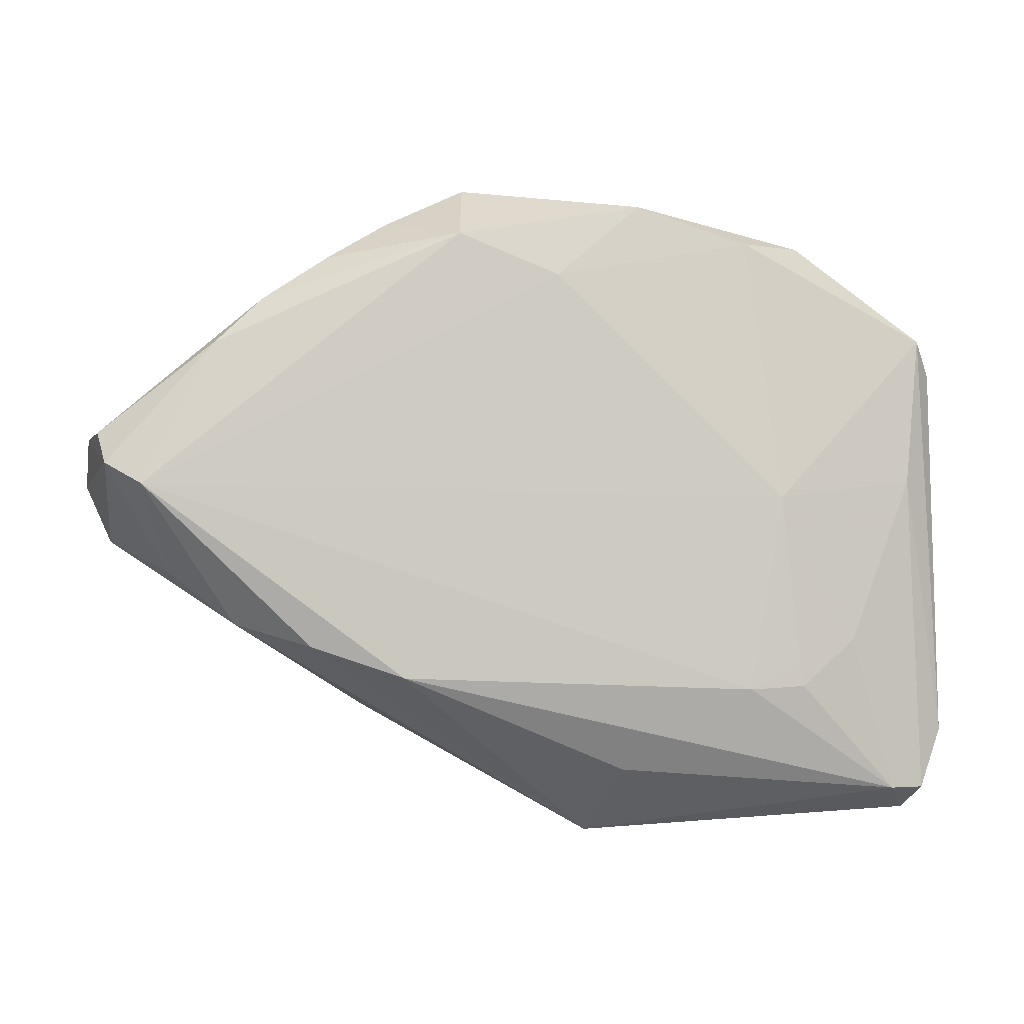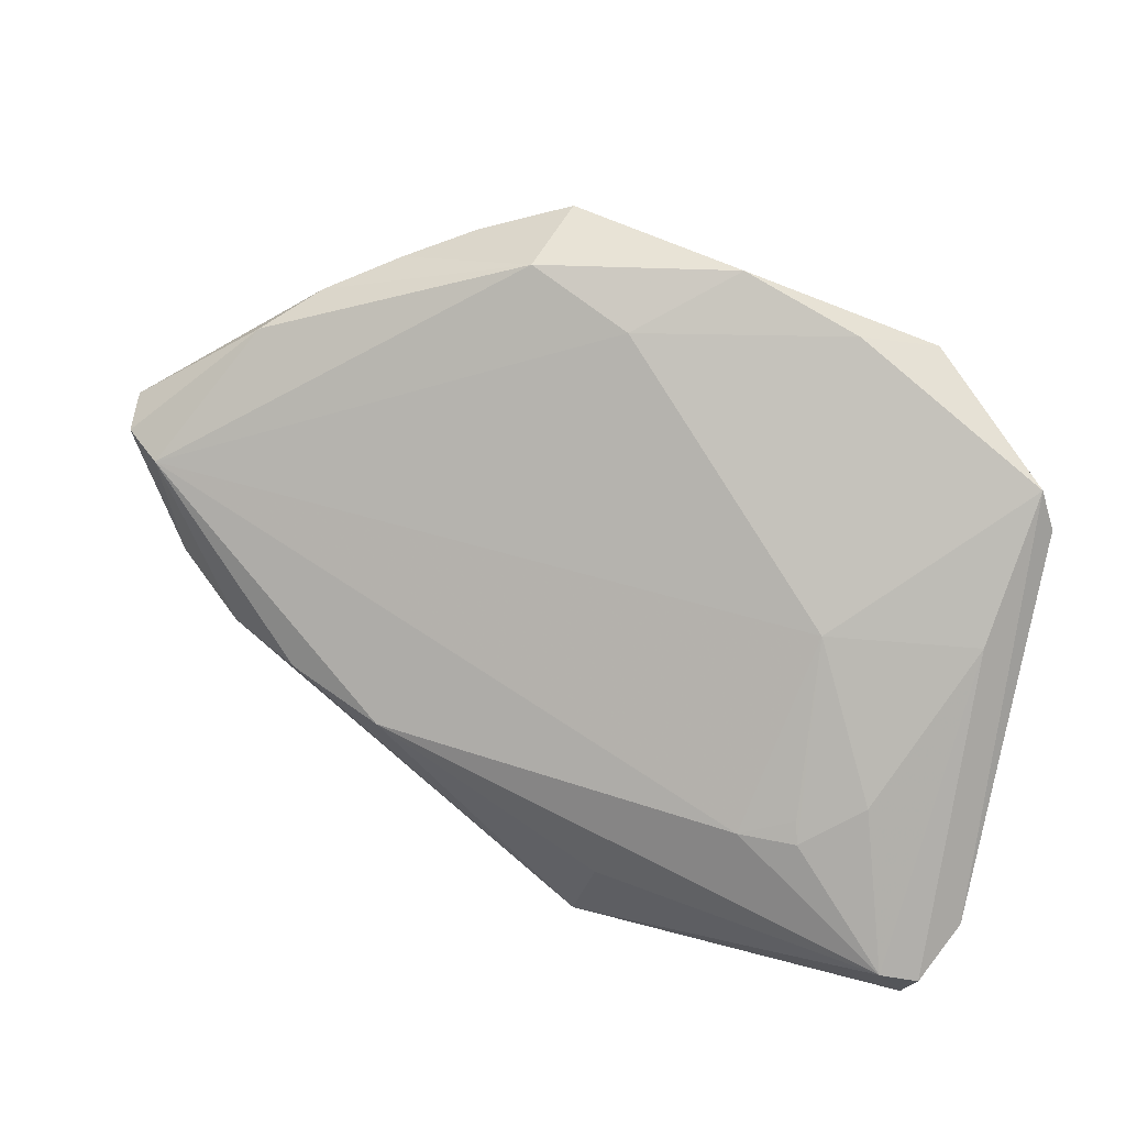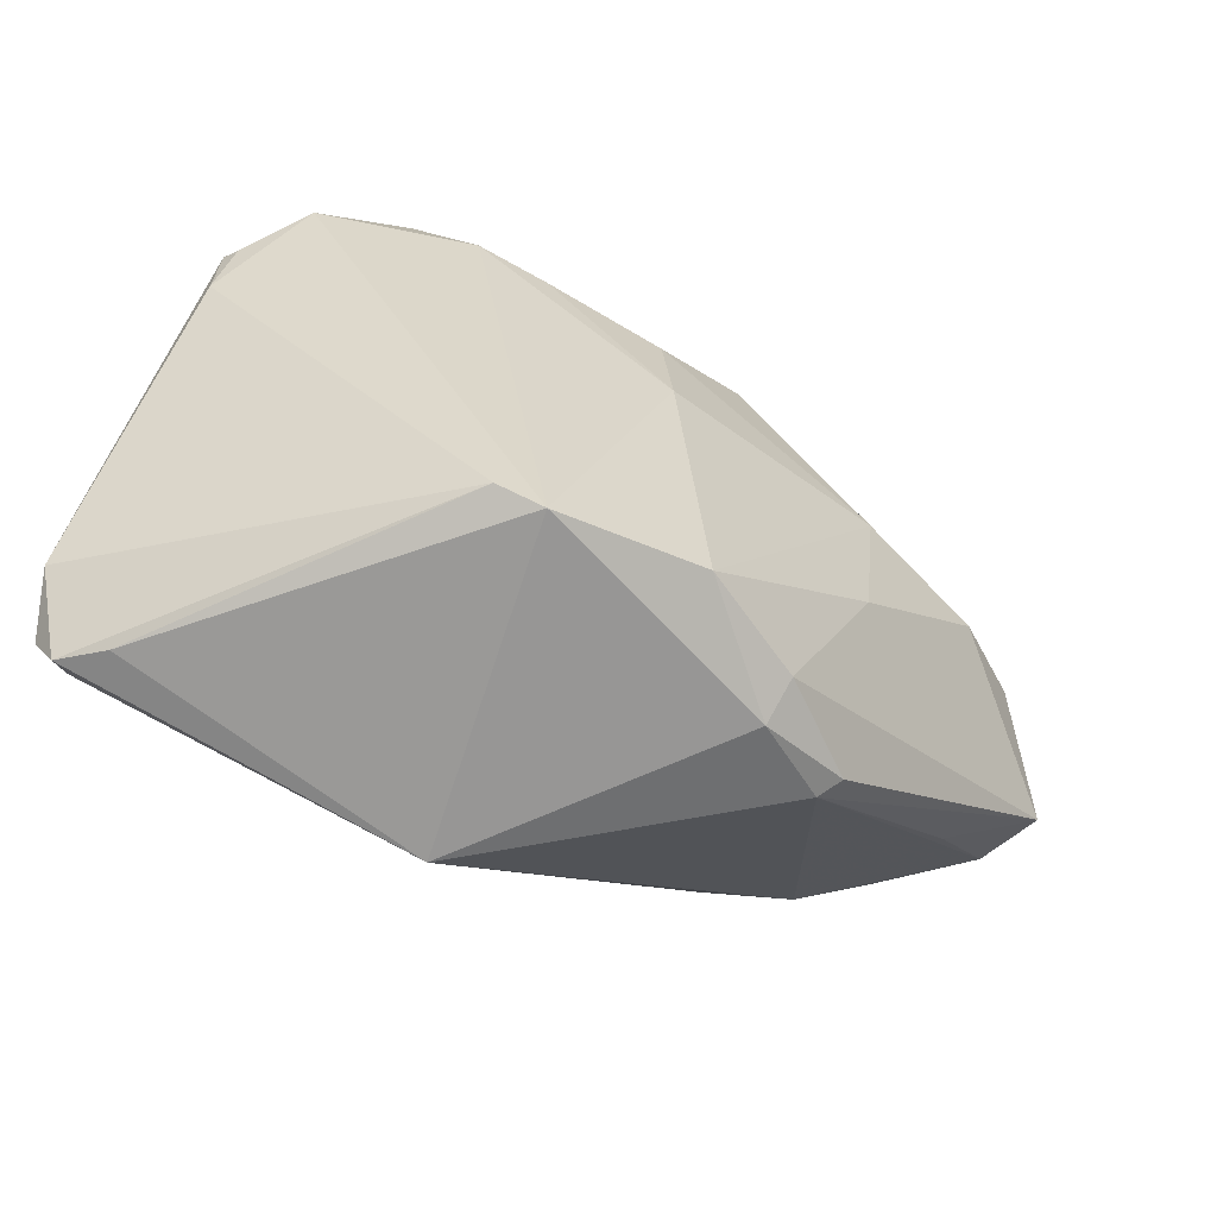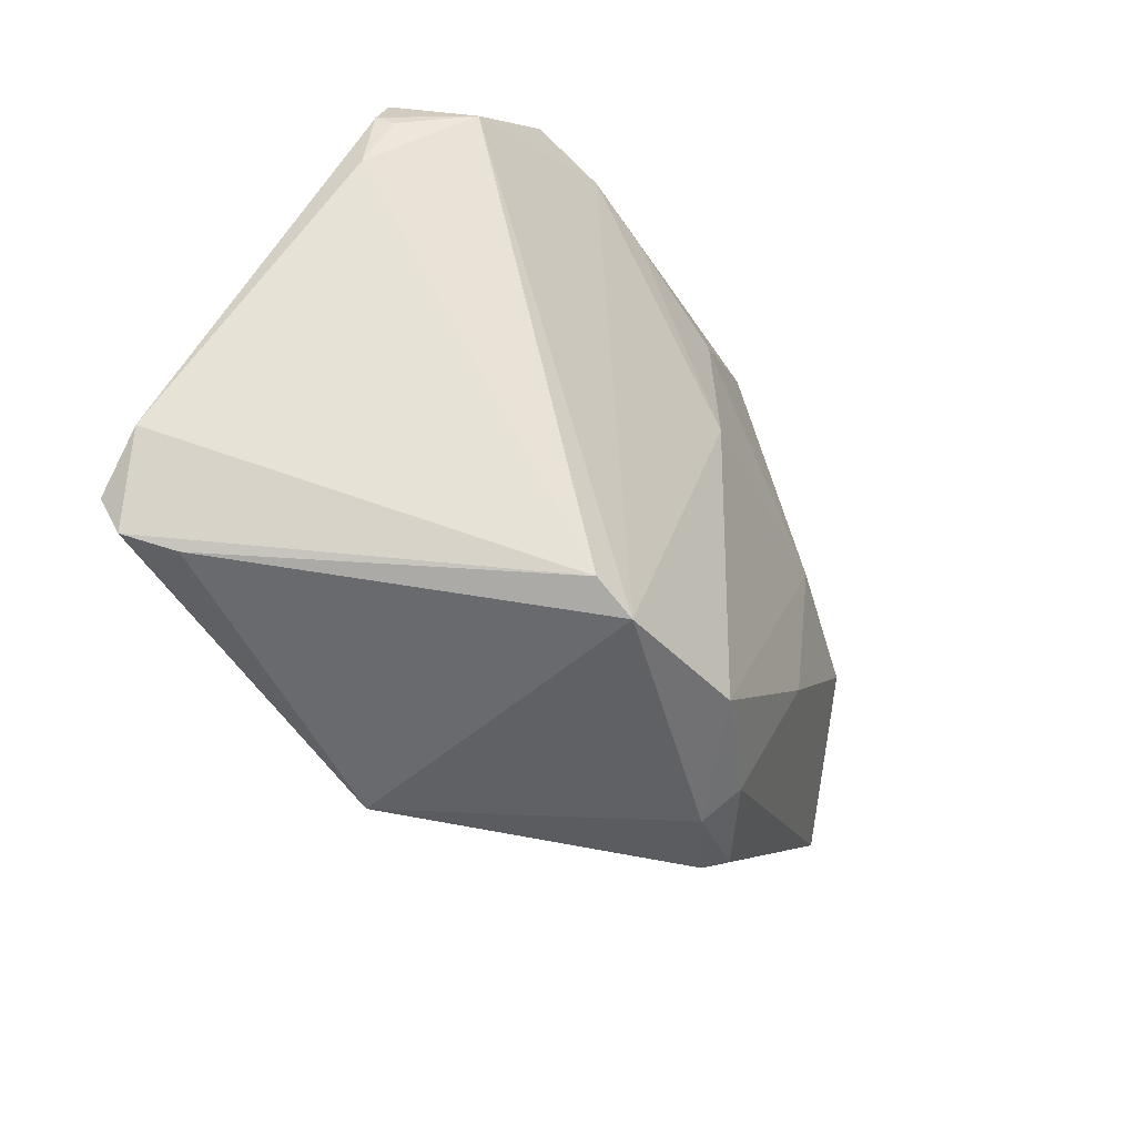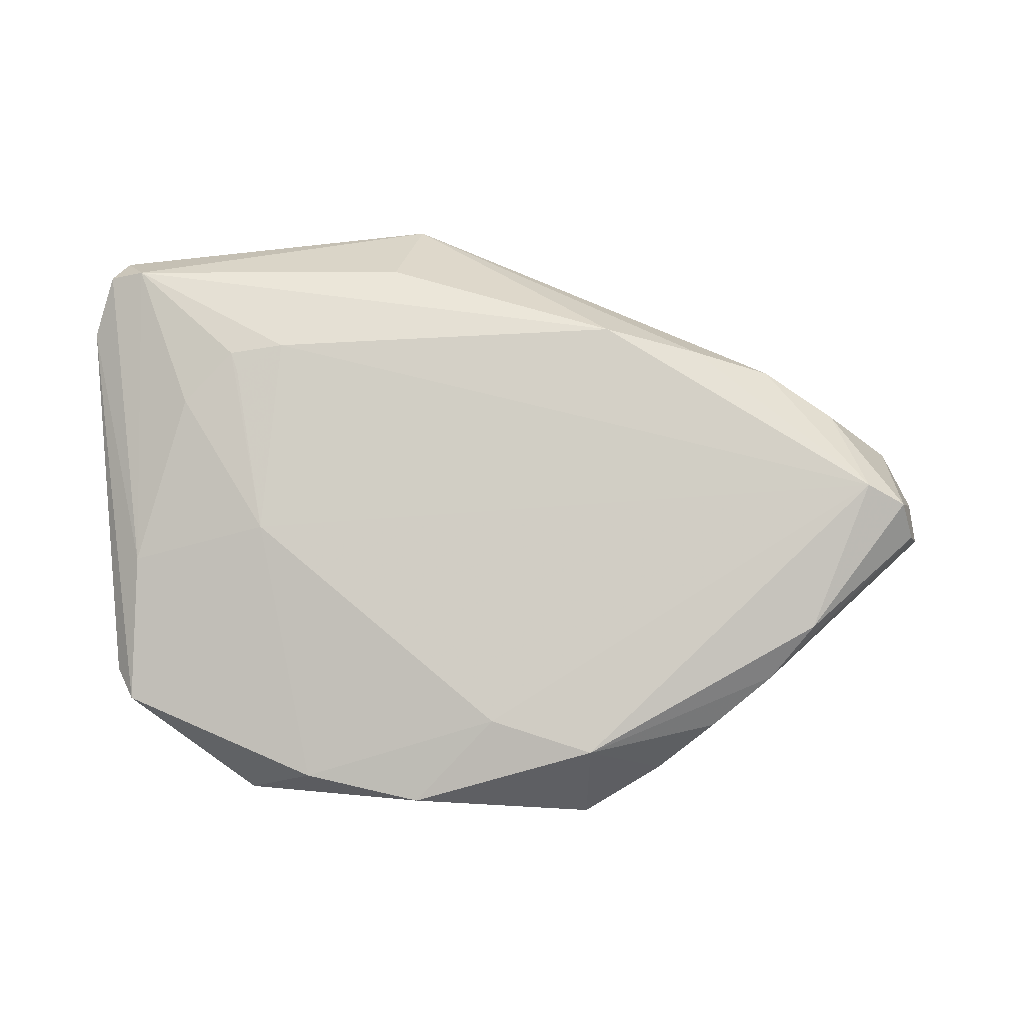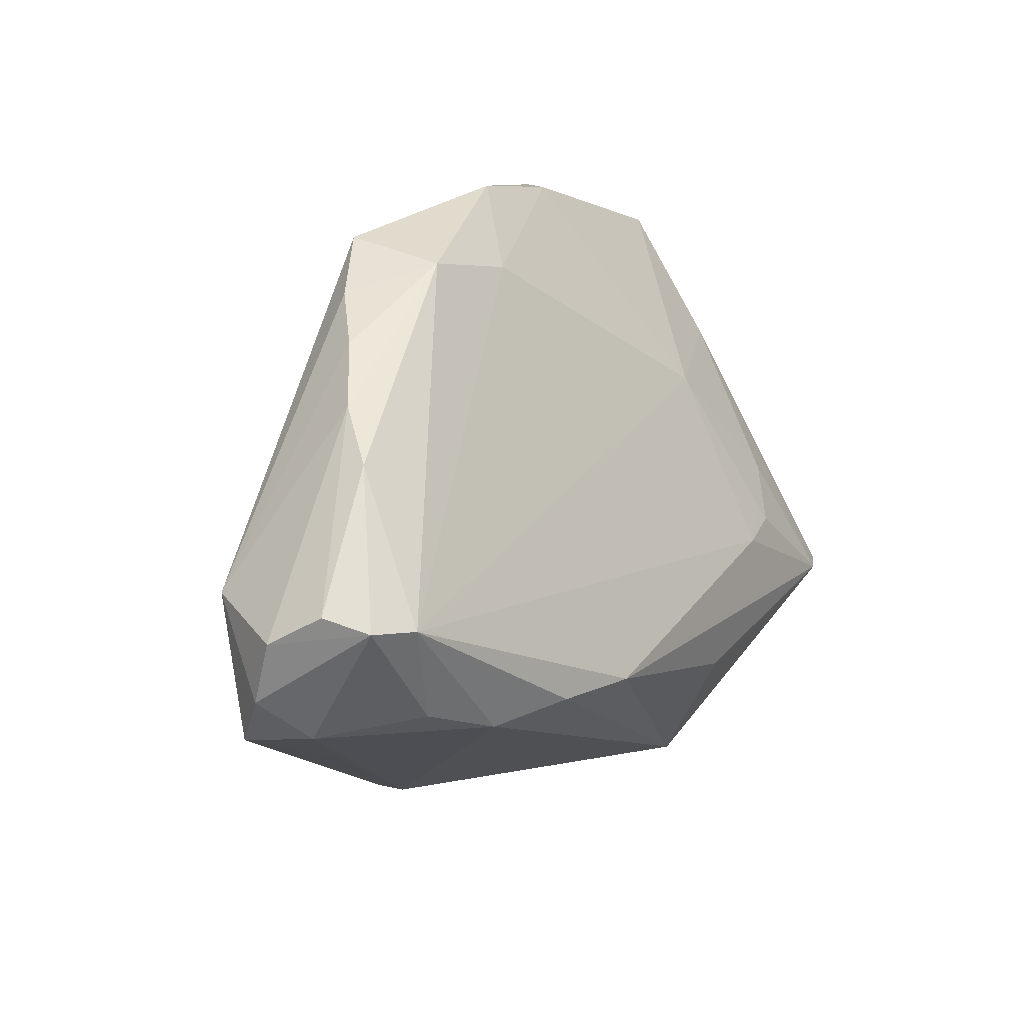
<metadata>
{"format":"obj","ext":"obj","renderer":"f3d","projection":"perspective","resolution":1024,"background":"white","views":[{"elev":29.8,"azim":-1.2,"up":"+Y"},{"elev":40.5,"azim":21.4,"up":"+Y"},{"elev":-68.6,"azim":149.3,"up":"+Y"},{"elev":-50.1,"azim":121.5,"up":"+Y"},{"elev":48.3,"azim":174.1,"up":"+Z"},{"elev":31.1,"azim":-59.9,"up":"+Y"}]}
</metadata>
<code>
v 0.03496 -0.01073 0.02445
v 0.002294 0.03783 -0.003039
v -0.04146 -0.001954 0.0212
v 0.0366 0.03449 -0.0187
v 0.003866 0.02346 -0.0238
v 0.04513 -0.03217 0.02014
v -0.05939 0.02061 0.008781
v 0.04812 0.02096 -0.01761
v -0.0527 0.01774 0.01753
v 0.04977 -0.03096 0.02483
v 0.002678 0.007075 -0.02395
v 0.05288 0.02499 -0.007871
v -0.008941 0.03318 -0.02149
v -0.05774 0.01919 0.01448
v 0.05447 0.0116 -0.006231
v 0.02882 0.02942 -0.0222
v -0.06193 0.01624 0.002589
v -0.0374 0.03529 -0.001653
v 0.05203 -0.02653 0.02622
v 0.02843 0.03841 -0.01152
v 0.03426 -0.008206 0.02299
v -0.03107 -0.002604 0.02581
v -0.05026 0.003788 0.01712
v -0.0632 0.008129 0.001197
v 0.0203 -0.0337 -0.01636
v 0.005646 -0.03556 0.0232
v -0.02841 -0.03085 -0.005649
v -0.01874 -0.006246 0.02811
v -0.01683 -0.03492 -0.00813
v -0.06186 0.0005825 -0.001935
v 0.01467 -0.0358 -0.01744
v 0.04206 -0.006507 0.01961
v -0.02115 0.04113 -0.01281
v -0.05445 0.01523 -0.0097
v -0.05963 0.002574 0.006714
v -0.05005 -0.008065 0.00295
v -0.0289 0.03885 -0.006965
v 0.02771 -0.01043 0.02557
v 0.01351 0.04376 -0.01213
v -0.02734 0.01234 -0.02035
v 0.04753 -0.02524 0.02811
v -0.0106 0.04376 -0.01831
v -0.01711 -0.03213 -0.01331
v 0.01046 -0.02158 0.02811
v 0.05368 0.01816 -0.009741
v -0.003702 -0.03269 -0.01927
v -0.0268 -0.03164 -0.002694
v -0.04409 0.01036 -0.01606
v -0.04346 0.03182 0.004544
v -0.02587 -0.01001 -0.01814
v -0.0109 0.04305 -0.005145
v 0.0548 0.01962 -0.007731
v 0.05516 -0.02139 0.01993
v 0.03245 0.01101 0.011
v 0.01965 0.0271 -0.02297
v 0.05064 0.009671 0.004639
f 53 52 12
f 15 52 53
f 10 25 53
f 53 25 15
f 15 25 8
f 12 52 8
f 8 25 31
f 24 34 30
f 18 34 17
f 17 24 14
f 34 24 17
f 26 3 47
f 22 3 26
f 10 53 19
f 10 19 41
f 41 26 10
f 44 26 41
f 9 3 22
f 14 23 9
f 23 3 9
f 39 2 20
f 45 52 15
f 15 8 45
f 45 8 52
f 33 42 34
f 18 17 7
f 7 17 14
f 48 42 13
f 34 42 48
f 30 34 48
f 48 50 30
f 47 3 35
f 35 3 23
f 35 24 30
f 35 23 14
f 14 24 35
f 10 26 6
f 6 26 31
f 6 25 10
f 31 25 6
f 22 26 28
f 28 26 44
f 44 41 28
f 28 9 22
f 56 53 12
f 56 19 53
f 56 41 19
f 2 9 54
f 54 56 12
f 54 21 1
f 12 20 54
f 54 20 2
f 4 42 39
f 39 20 4
f 12 8 4
f 4 20 12
f 37 34 18
f 37 33 34
f 18 7 49
f 49 7 14
f 14 9 49
f 40 48 13
f 50 48 40
f 40 46 50
f 29 46 31
f 31 26 29
f 29 26 47
f 30 47 36
f 36 35 30
f 47 35 36
f 38 41 1
f 38 28 41
f 9 28 38
f 1 21 38
f 38 54 9
f 21 54 38
f 1 41 32
f 41 56 32
f 32 54 1
f 56 54 32
f 42 4 16
f 13 42 16
f 16 55 13
f 16 4 8
f 16 8 31
f 42 33 51
f 33 37 51
f 39 42 51
f 51 2 39
f 51 37 18
f 18 49 51
f 51 9 2
f 51 49 9
f 46 40 11
f 31 46 11
f 11 16 31
f 55 16 11
f 46 29 43
f 30 50 43
f 50 46 43
f 13 55 5
f 55 11 5
f 5 40 13
f 5 11 40
f 27 29 47
f 27 43 29
f 27 47 30
f 30 43 27

</code>
